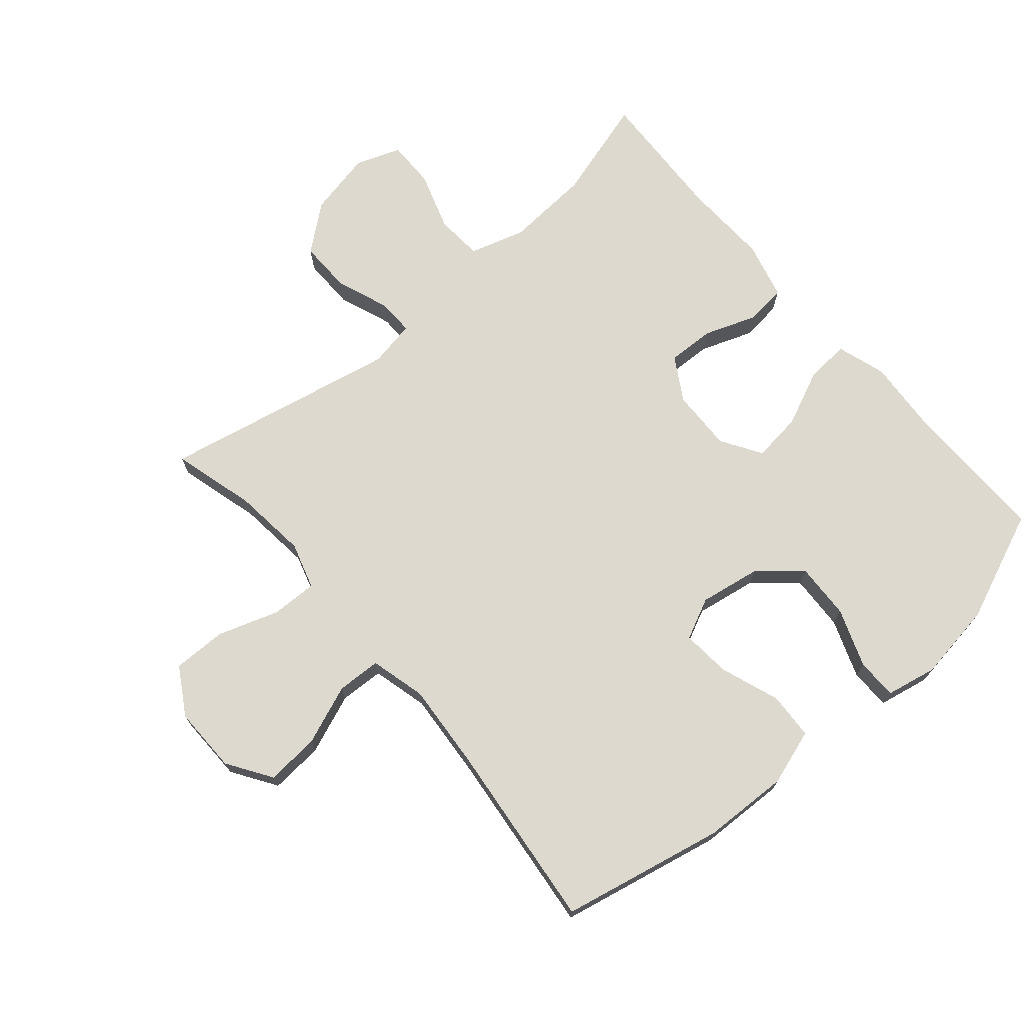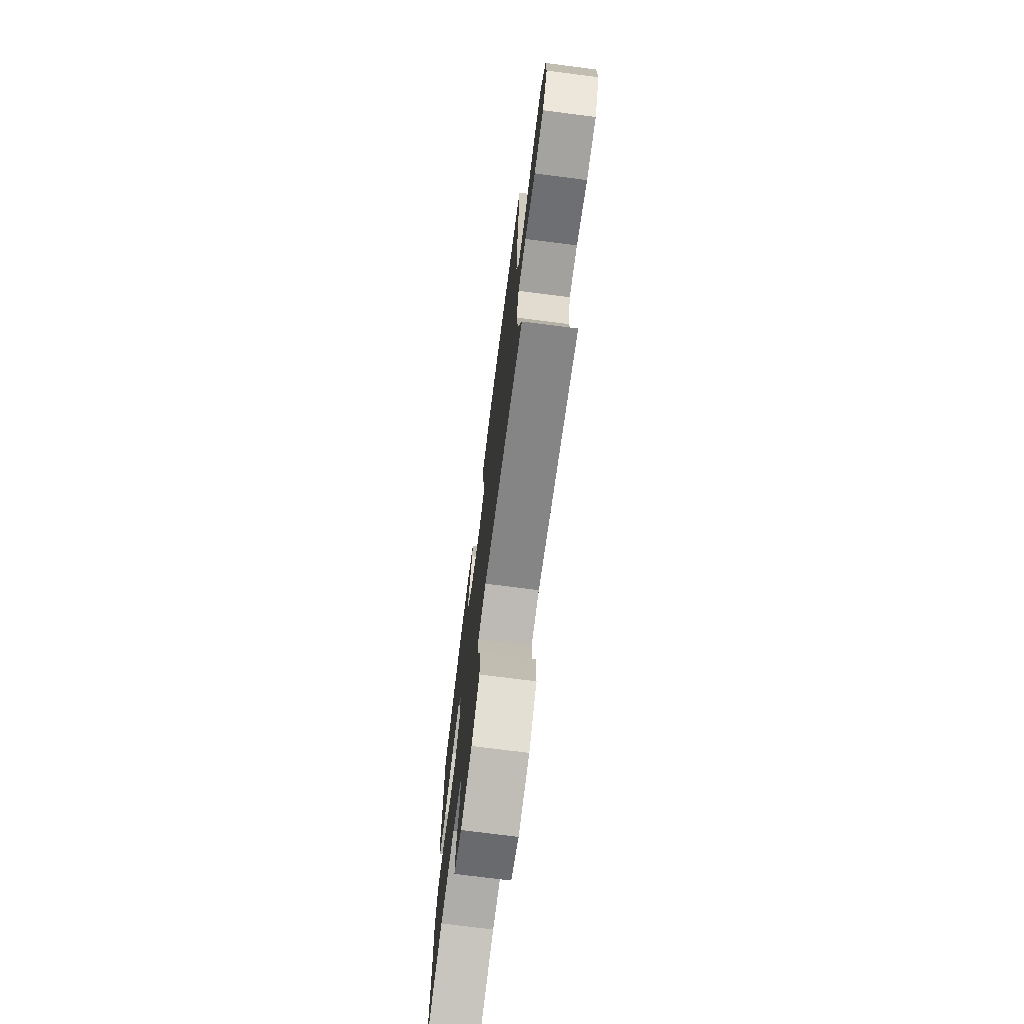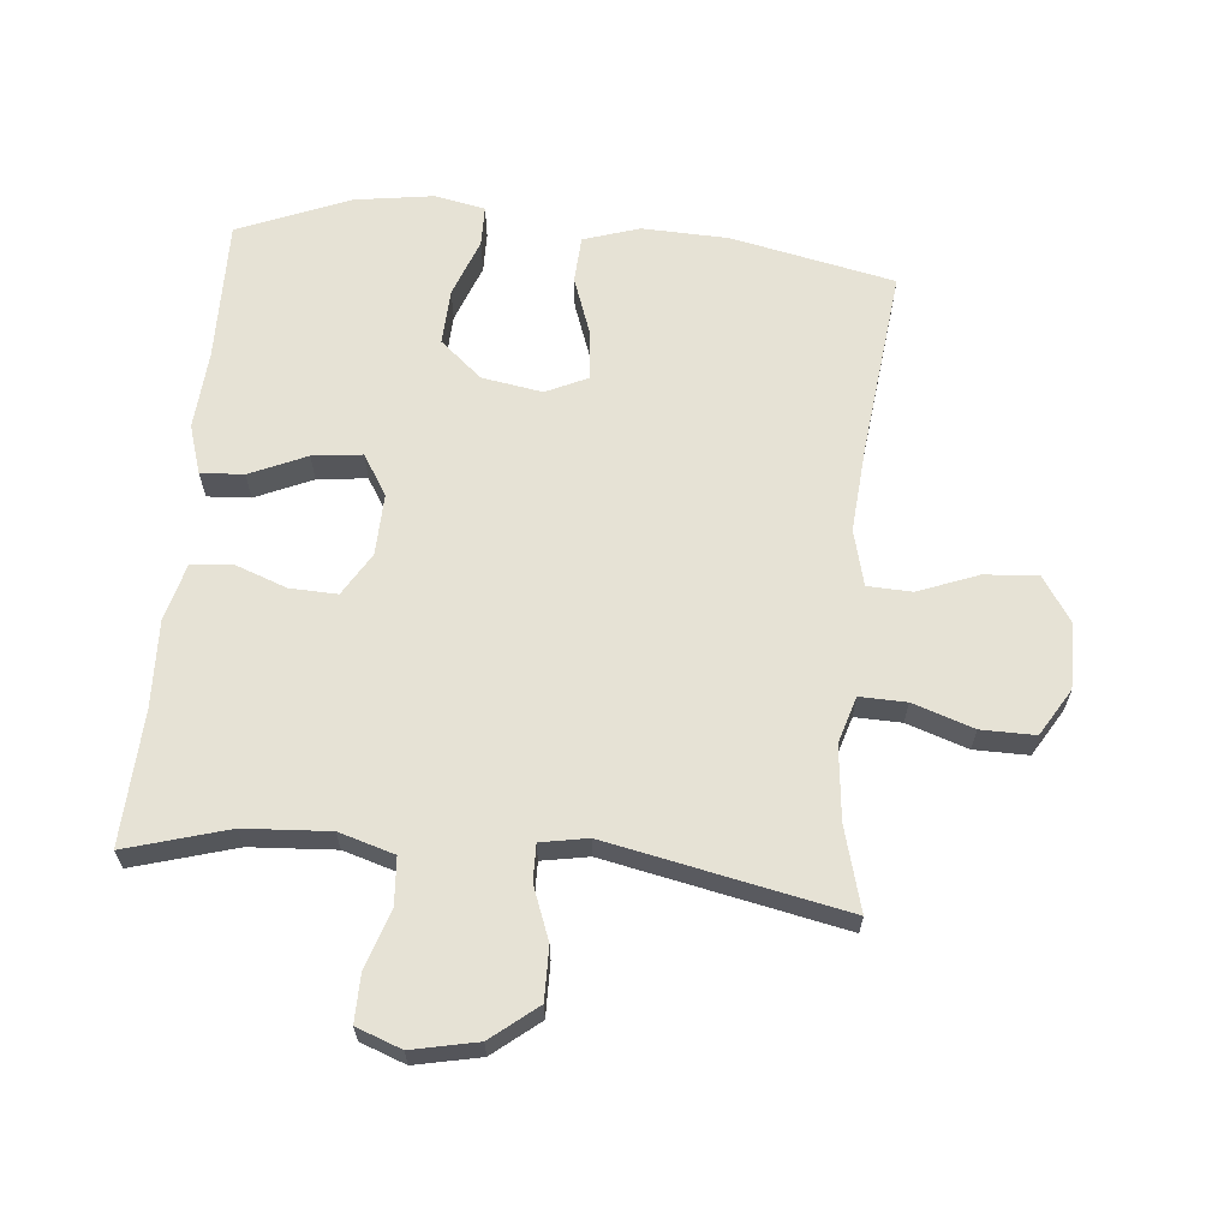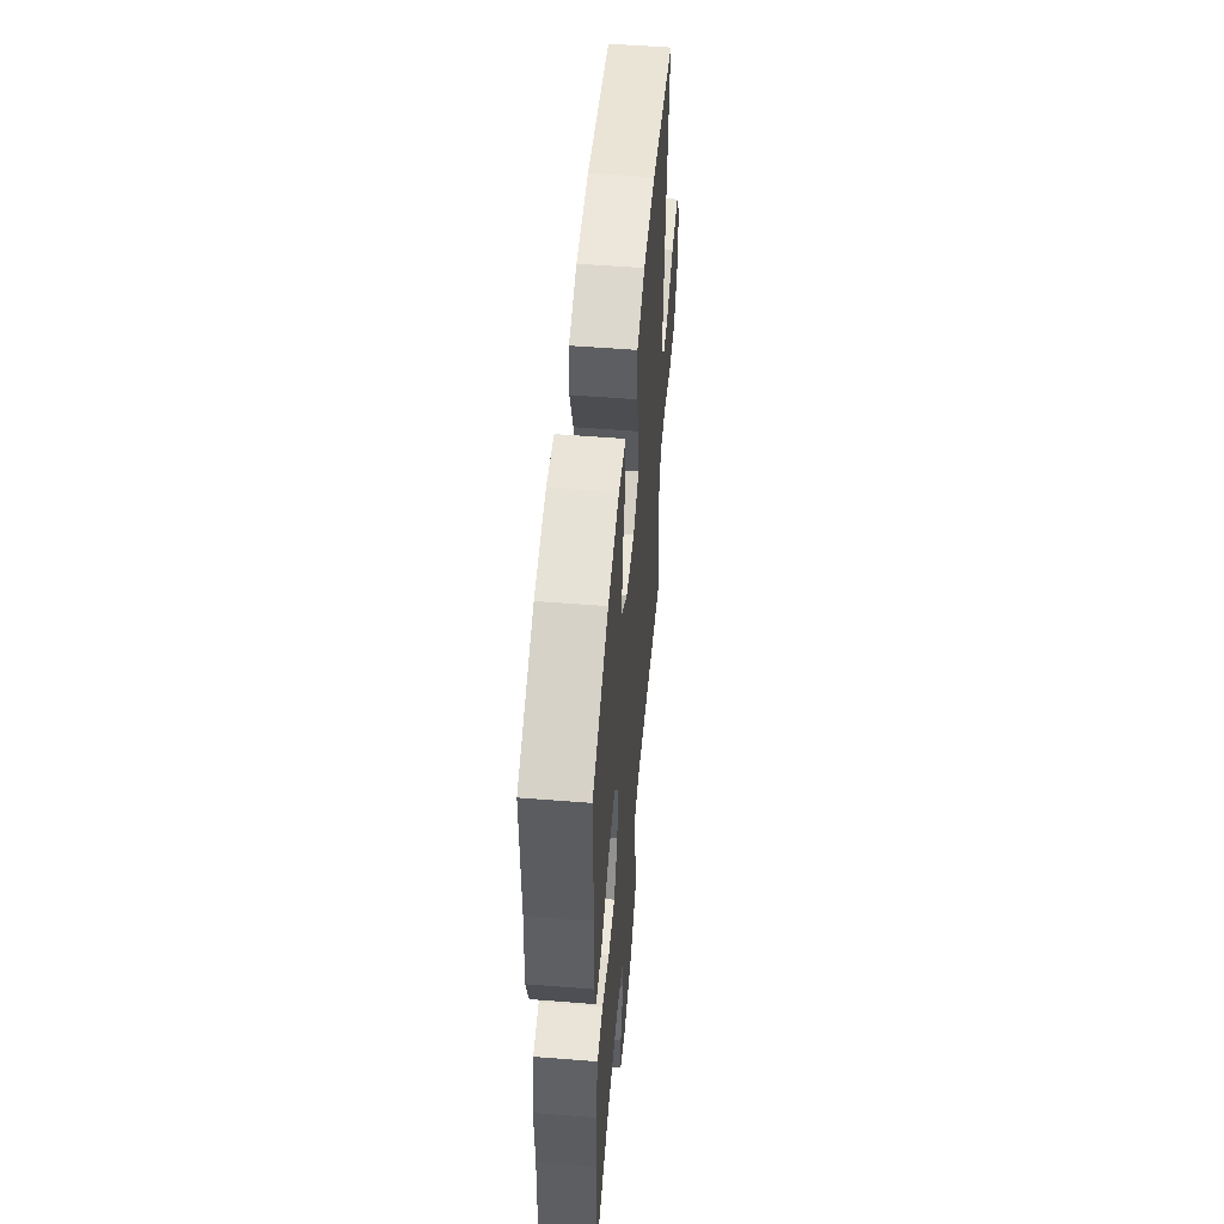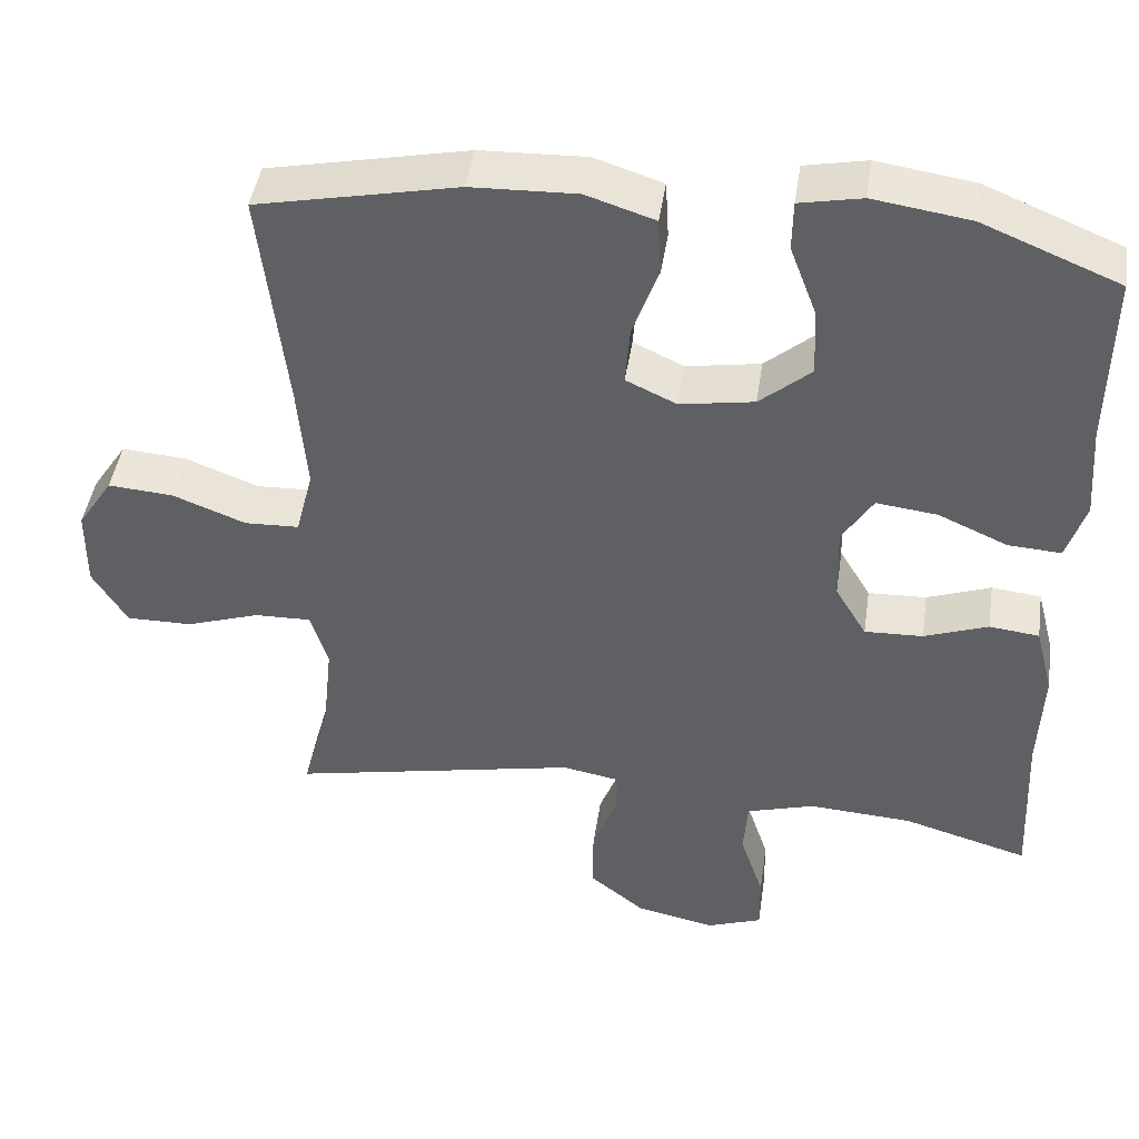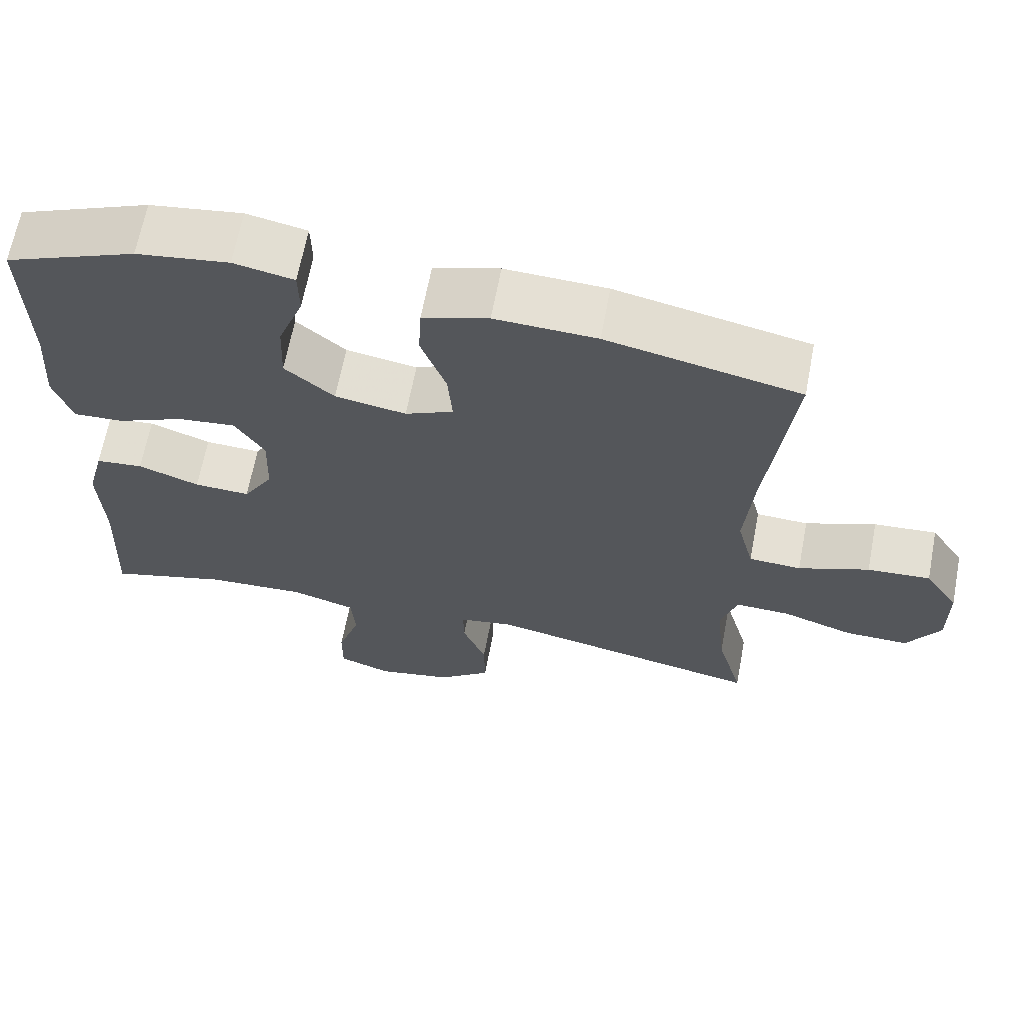
<metadata>
{"format":"obj","ext":"obj","renderer":"f3d","projection":"perspective","resolution":1024,"background":"white","views":[{"elev":71.8,"azim":-40.7,"up":"+Y"},{"elev":-73.6,"azim":-97.3,"up":"+Z"},{"elev":63.9,"azim":-174.7,"up":"+Y"},{"elev":54.1,"azim":94.8,"up":"+Z"},{"elev":45.0,"azim":8.5,"up":"+Z"},{"elev":65.7,"azim":-169.2,"up":"+Z"}]}
</metadata>
<code>
v 0.5 0.07 0.5
v 0.497 0.07 0.278
v 0.506 0.07 0.156
v 0.482 0.07 0.08
v 0.415 0.07 0.084
v 0.327 0.07 0.123
v 0.25 0.07 0.132
v 0.211 0.07 0.069
v 0.214 0.07 -0.027
v 0.254 0.07 -0.094
v 0.328 0.07 -0.091
v 0.409 0.07 -0.061
v 0.472 0.07 -0.068
v 0.495 0.07 -0.157
v 0.49 0.07 -0.292
v 0.5 0.07 -0.5
v 0.341 0.07 -0.454
v 0.209 0.07 -0.446
v 0.123 0.07 -0.472
v 0.118 0.07 -0.545
v 0.148 0.07 -0.636
v 0.149 0.07 -0.71
v 0.079 0.07 -0.736
v -0.022 0.07 -0.715
v -0.093 0.07 -0.658
v -0.092 0.07 -0.576
v -0.061 0.07 -0.494
v -0.06 0.07 -0.437
v -0.133 0.07 -0.424
v -0.5 0.07 -0.5
v -0.465 0.07 -0.371
v -0.453 0.07 -0.256
v -0.475 0.07 -0.184
v -0.547 0.07 -0.186
v -0.641 0.07 -0.218
v -0.725 0.07 -0.219
v -0.769 0.07 -0.146
v -0.768 0.07 -0.043
v -0.723 0.07 0.026
v -0.64 0.07 0.02
v -0.547 0.07 -0.016
v -0.478 0.07 -0.013
v -0.456 0.07 0.074
v -0.467 0.07 0.209
v -0.5 0.07 0.5
v -0.246 0.07 0.554
v -0.112 0.07 0.559
v -0.025 0.07 0.531
v -0.021 0.07 0.458
v -0.054 0.07 0.366
v -0.06 0.07 0.29
v 0.004 0.07 0.26
v 0.098 0.07 0.276
v 0.163 0.07 0.332
v 0.159 0.07 0.419
v 0.125 0.07 0.51
v 0.126 0.07 0.573
v 0.205 0.07 0.589
v 0.327 0.07 0.571
v 0.5 0 0.5
v 0.497 0 0.278
v 0.506 0 0.156
v 0.482 0 0.08
v 0.415 0 0.084
v 0.327 0 0.123
v 0.25 0 0.132
v 0.211 0 0.069
v 0.214 0 -0.027
v 0.254 0 -0.094
v 0.328 0 -0.091
v 0.409 0 -0.061
v 0.472 0 -0.068
v 0.495 0 -0.157
v 0.49 0 -0.292
v 0.5 0 -0.5
v 0.341 0 -0.454
v 0.209 0 -0.446
v 0.123 0 -0.472
v 0.118 0 -0.545
v 0.148 0 -0.636
v 0.149 0 -0.71
v 0.079 0 -0.736
v -0.022 0 -0.715
v -0.093 0 -0.658
v -0.092 0 -0.576
v -0.061 0 -0.494
v -0.06 0 -0.437
v -0.133 0 -0.424
v -0.5 0 -0.5
v -0.465 0 -0.371
v -0.453 0 -0.256
v -0.475 0 -0.184
v -0.547 0 -0.186
v -0.641 0 -0.218
v -0.725 0 -0.219
v -0.769 0 -0.146
v -0.768 0 -0.043
v -0.723 0 0.026
v -0.64 0 0.02
v -0.547 0 -0.016
v -0.478 0 -0.013
v -0.456 0 0.074
v -0.467 0 0.209
v -0.5 0 0.5
v -0.246 0 0.554
v -0.112 0 0.559
v -0.025 0 0.531
v -0.021 0 0.458
v -0.054 0 0.366
v -0.06 0 0.29
v 0.004 0 0.26
v 0.098 0 0.276
v 0.163 0 0.332
v 0.159 0 0.419
v 0.125 0 0.51
v 0.126 0 0.573
v 0.205 0 0.589
v 0.327 0 0.571
f 59 1 2
f 58 59 2
f 57 58 2
f 56 57 2
f 55 56 2
f 4 5 6
f 3 4 6
f 2 3 6
f 55 2 6
f 54 55 6
f 53 54 6 7
f 52 53 7 8
f 51 52 8 9
f 48 49 50
f 47 48 50
f 46 47 50
f 45 46 50
f 44 45 50
f 43 44 50 51
f 51 9 10
f 43 51 10
f 42 43 10
f 39 40 41
f 38 39 41
f 37 38 41
f 36 37 41
f 35 36 41
f 34 35 41
f 41 42 10
f 34 41 10
f 33 34 10
f 29 30 31
f 29 31 32
f 33 10 11
f 32 33 11
f 29 32 11
f 28 29 11
f 25 26 27
f 24 25 27
f 23 24 27
f 22 23 27
f 21 22 27
f 20 21 27
f 19 20 27 28
f 15 16 17
f 15 17 18
f 18 19 28
f 15 18 28
f 14 15 28
f 13 14 28
f 12 13 28
f 11 12 28
f 61 60 118
f 61 118 117
f 61 117 116
f 61 116 115
f 61 115 114
f 65 64 63
f 65 63 62
f 65 62 61
f 65 61 114
f 65 114 113
f 66 65 113 112
f 67 66 112 111
f 68 67 111 110
f 109 108 107
f 109 107 106
f 109 106 105
f 109 105 104
f 109 104 103
f 110 109 103 102
f 69 68 110
f 69 110 102
f 69 102 101
f 100 99 98
f 100 98 97
f 100 97 96
f 100 96 95
f 100 95 94
f 100 94 93
f 69 101 100
f 69 100 93
f 69 93 92
f 90 89 88
f 91 90 88
f 70 69 92
f 70 92 91
f 70 91 88
f 70 88 87
f 86 85 84
f 86 84 83
f 86 83 82
f 86 82 81
f 86 81 80
f 86 80 79
f 87 86 79 78
f 76 75 74
f 77 76 74
f 87 78 77
f 87 77 74
f 87 74 73
f 87 73 72
f 87 72 71
f 87 71 70
f 1 60 61 2
f 2 61 62 3
f 3 62 63 4
f 4 63 64 5
f 5 64 65 6
f 6 65 66 7
f 7 66 67 8
f 8 67 68 9
f 9 68 69 10
f 10 69 70 11
f 11 70 71 12
f 12 71 72 13
f 13 72 73 14
f 14 73 74 15
f 15 74 75 16
f 16 75 76 17
f 17 76 77 18
f 18 77 78 19
f 19 78 79 20
f 20 79 80 21
f 21 80 81 22
f 22 81 82 23
f 23 82 83 24
f 24 83 84 25
f 25 84 85 26
f 26 85 86 27
f 27 86 87 28
f 28 87 88 29
f 29 88 89 30
f 30 89 90 31
f 31 90 91 32
f 32 91 92 33
f 33 92 93 34
f 34 93 94 35
f 35 94 95 36
f 36 95 96 37
f 37 96 97 38
f 38 97 98 39
f 39 98 99 40
f 40 99 100 41
f 41 100 101 42
f 42 101 102 43
f 43 102 103 44
f 44 103 104 45
f 45 104 105 46
f 46 105 106 47
f 47 106 107 48
f 48 107 108 49
f 49 108 109 50
f 50 109 110 51
f 51 110 111 52
f 52 111 112 53
f 53 112 113 54
f 54 113 114 55
f 55 114 115 56
f 56 115 116 57
f 57 116 117 58
f 58 117 118 59
f 59 118 60 1

</code>
